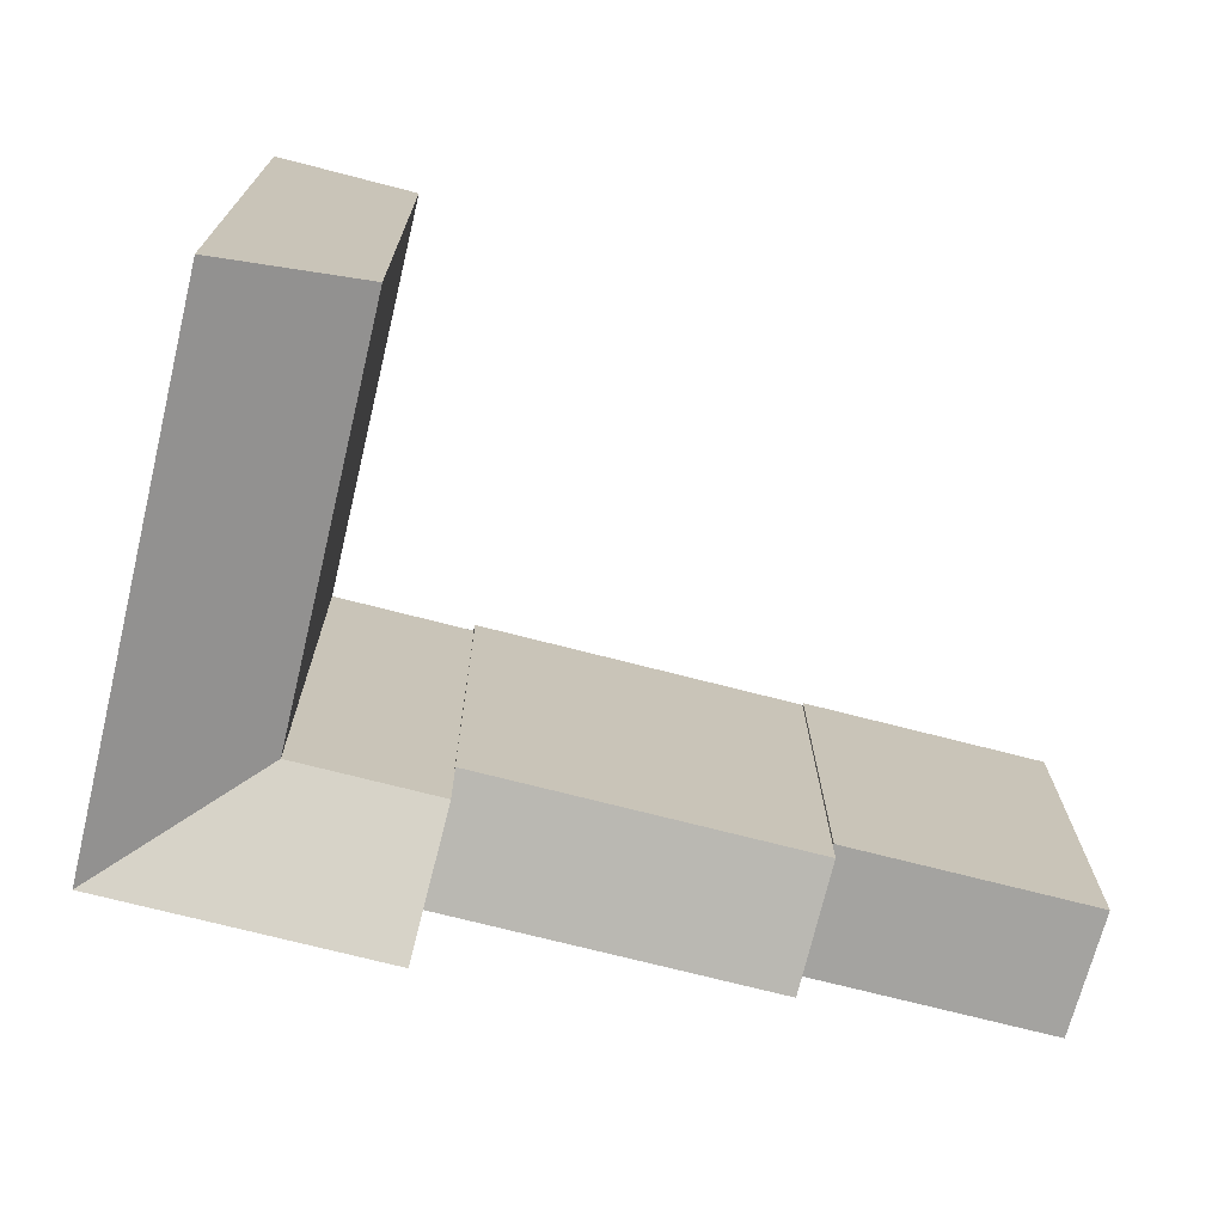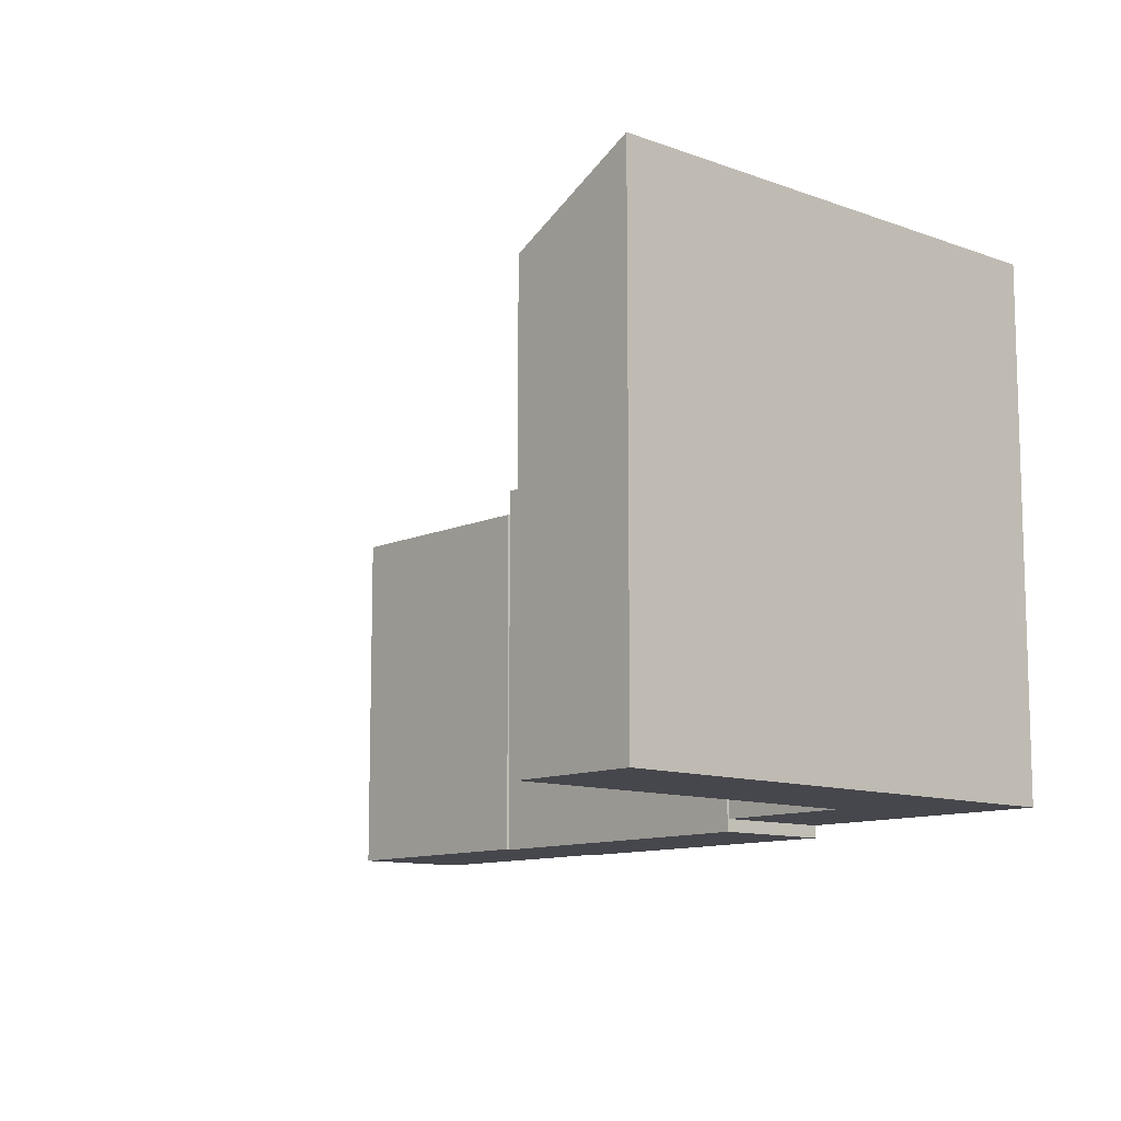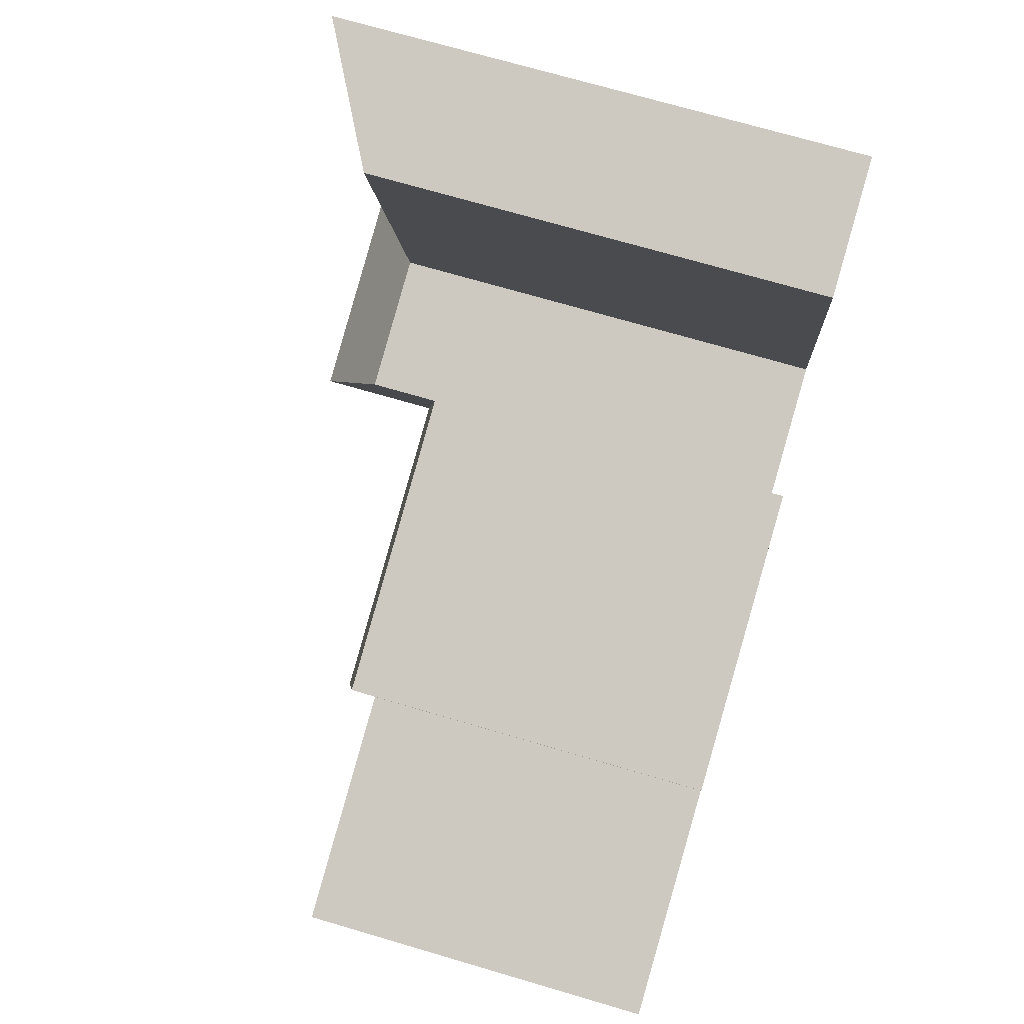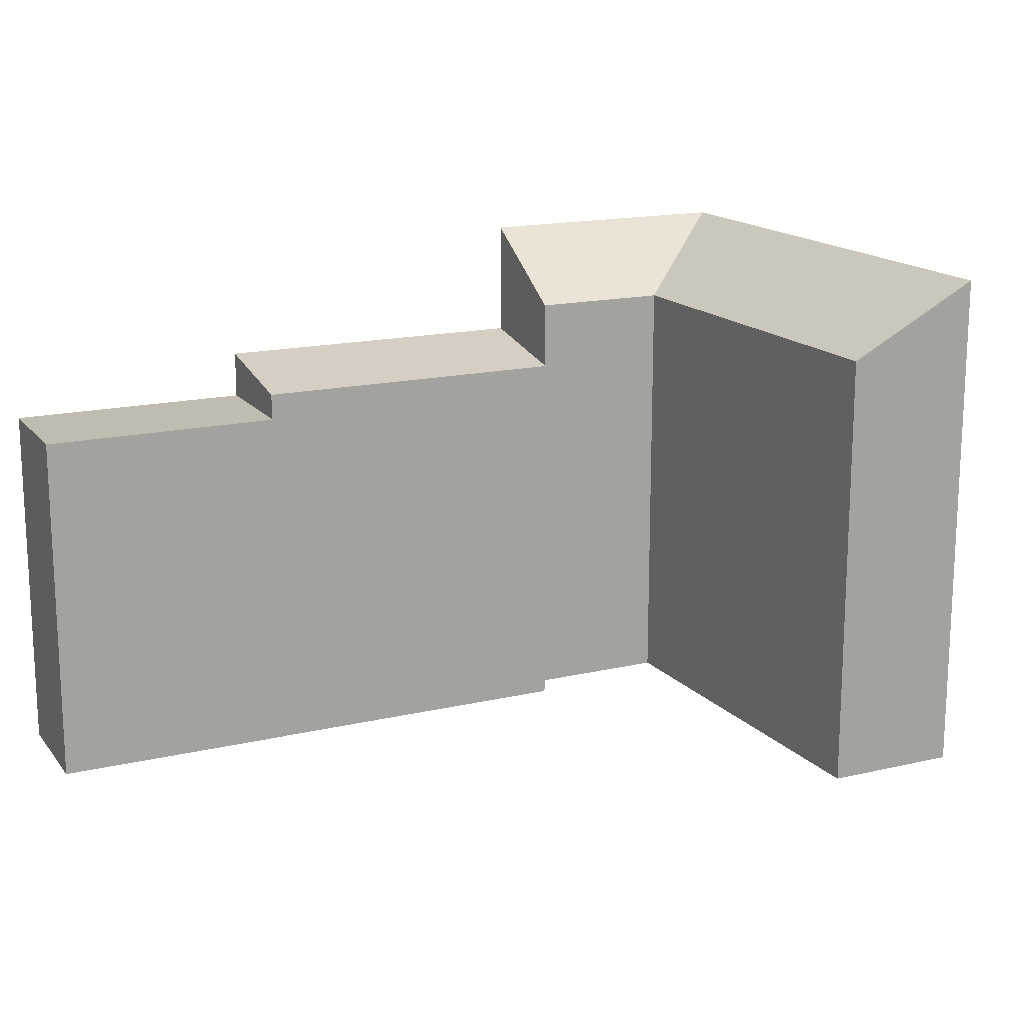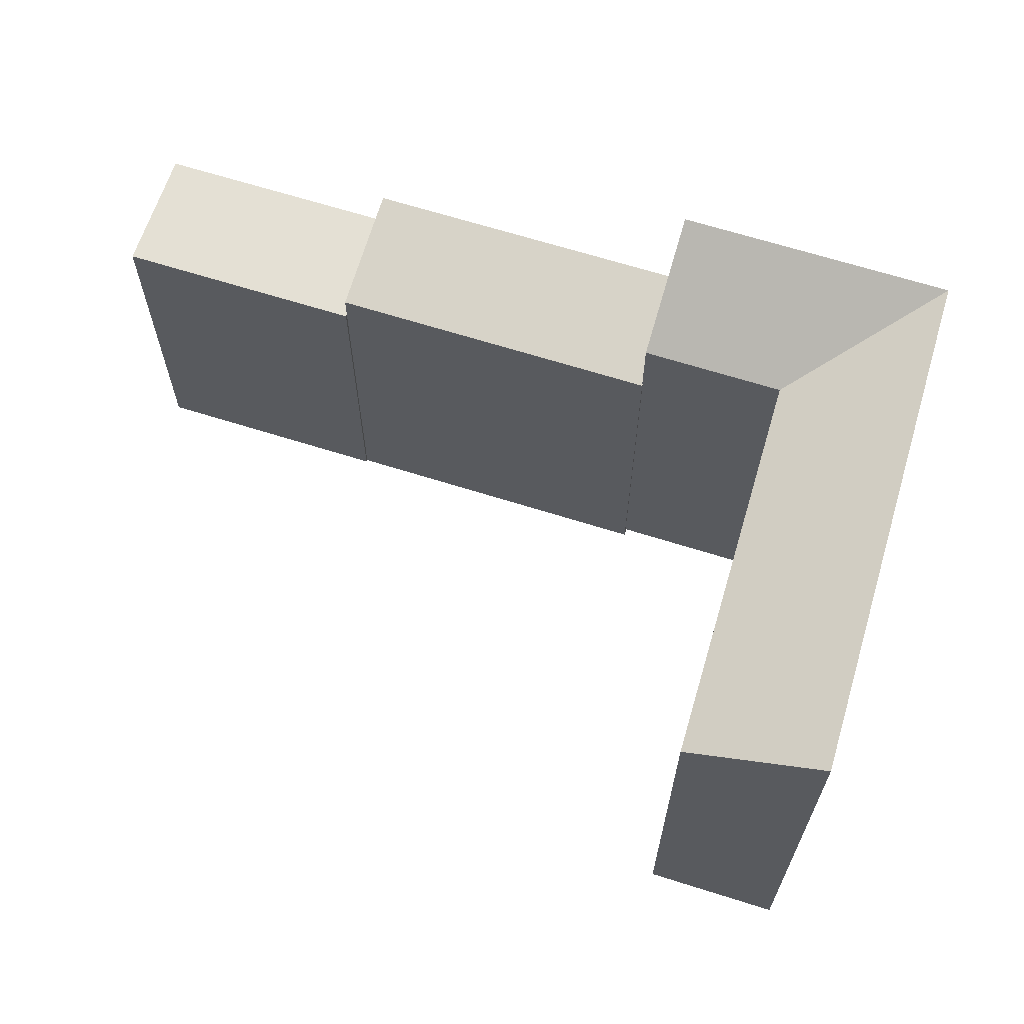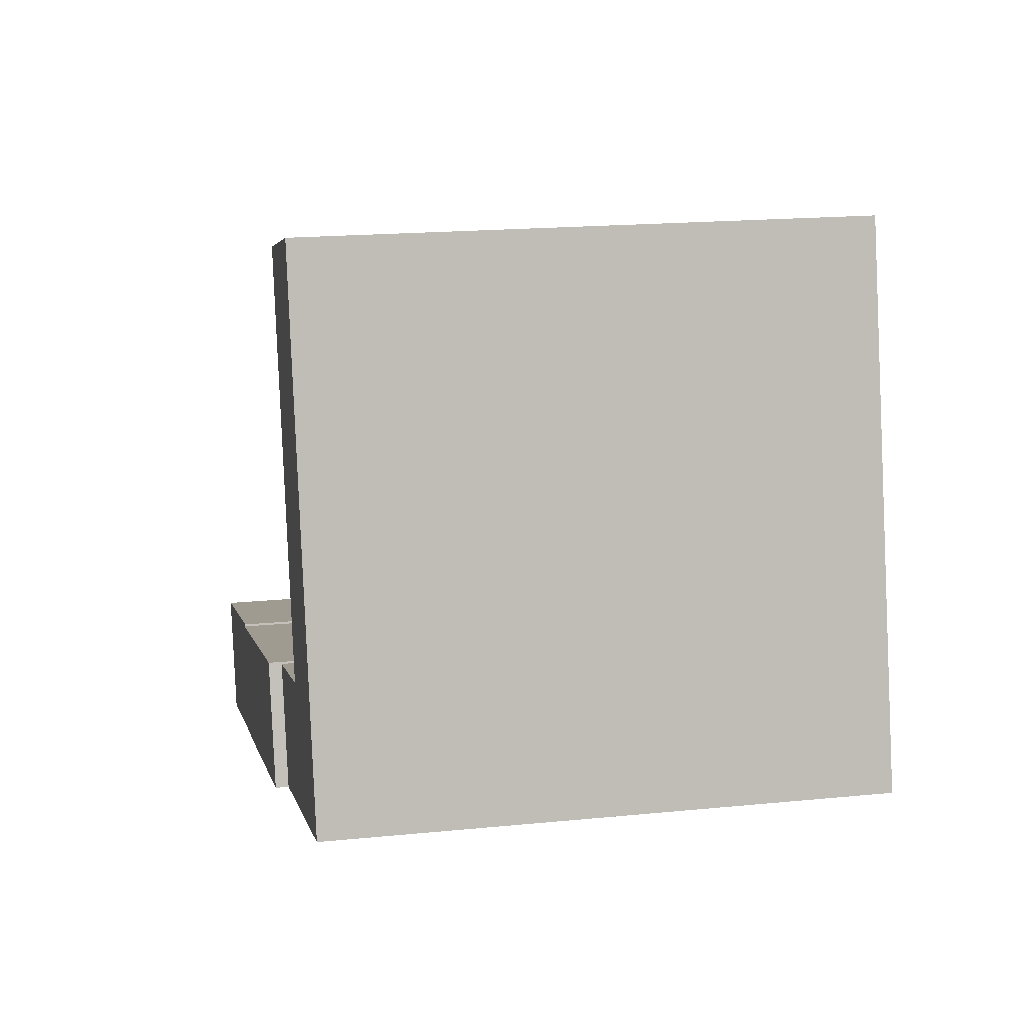
<metadata>
{"format":"obj","ext":"obj","renderer":"f3d","projection":"perspective","resolution":1024,"background":"white","views":[{"elev":17.2,"azim":179.7,"up":"+Z"},{"elev":-10.9,"azim":34.1,"up":"+Y"},{"elev":71.3,"azim":-73.6,"up":"+Z"},{"elev":16.3,"azim":-40.2,"up":"+Y"},{"elev":66.1,"azim":3.1,"up":"+Y"},{"elev":18.2,"azim":79.0,"up":"+Z"}]}
</metadata>
<code>
v  14.75 -2.339e-16 3.82
v  1.502 3.36e-16 -5.487
v  16.26 1.021e-16 -1.667
v  0 0 0
v  -9.537 0.03 -8.345
v  -0.03114 0.03 0.09995
v  -11.07 0.03 -2.759
v  1.506 0.03 -5.486
v  16.25 0.58 -1.669
v  21.06 0.58 5.355
v  14.76 0.58 3.723
v  22.35 0.58 -0.09087
v  22.93 0.58 24.83
v  16.84 0.58 23.25
v  27.15 0.58 6.932
v  28.44 0.58 1.486
v  14.75 18.21 3.819
v  1.503 19.19 -5.488
v  0.0003879 18.21 -0.000576
v  16.26 19.19 -1.668
v  -0.03078 16.97 0.09941
v  -9.536 16.97 -8.345
v  -11.07 16.97 -2.759
v  1.506 16.97 -5.487
v  21.06 21.43 5.354
v  27.15 24.71 6.932
v  28.44 24.71 1.486
v  22.93 24.71 24.83
v  16.84 21.43 23.25
v  22.35 24.71 -0.09164
v  14.76 21.43 3.722
v  16.25 24.71 -1.67
g defaultobject
f 1 2 3
f 2 1 4
f 5 6 7
f 6 5 8
f 9 10 11
f 10 9 12
f 10 13 14
f 13 10 15
f 15 10 12
f 15 12 16
f 17 18 19
f 18 17 20
f 21 22 23
f 22 21 24
f 25 26 27
f 26 25 28
f 28 25 29
f 30 25 27
f 25 30 31
f 31 30 32
f 18 3 2
f 3 18 20
f 3 17 1
f 17 3 20
f 1 19 4
f 19 1 17
f 19 2 4
f 2 19 18
f 6 23 7
f 23 6 21
f 23 5 7
f 5 23 22
f 22 8 5
f 8 22 24
f 8 21 6
f 21 8 24
f 27 15 16
f 15 27 13
f 13 27 26
f 13 26 28
f 16 30 27
f 30 16 32
f 32 16 9
f 9 16 12
f 13 29 14
f 29 13 28
f 29 10 14
f 10 29 25
f 10 31 11
f 31 10 25
f 31 9 11
f 9 31 32

</code>
